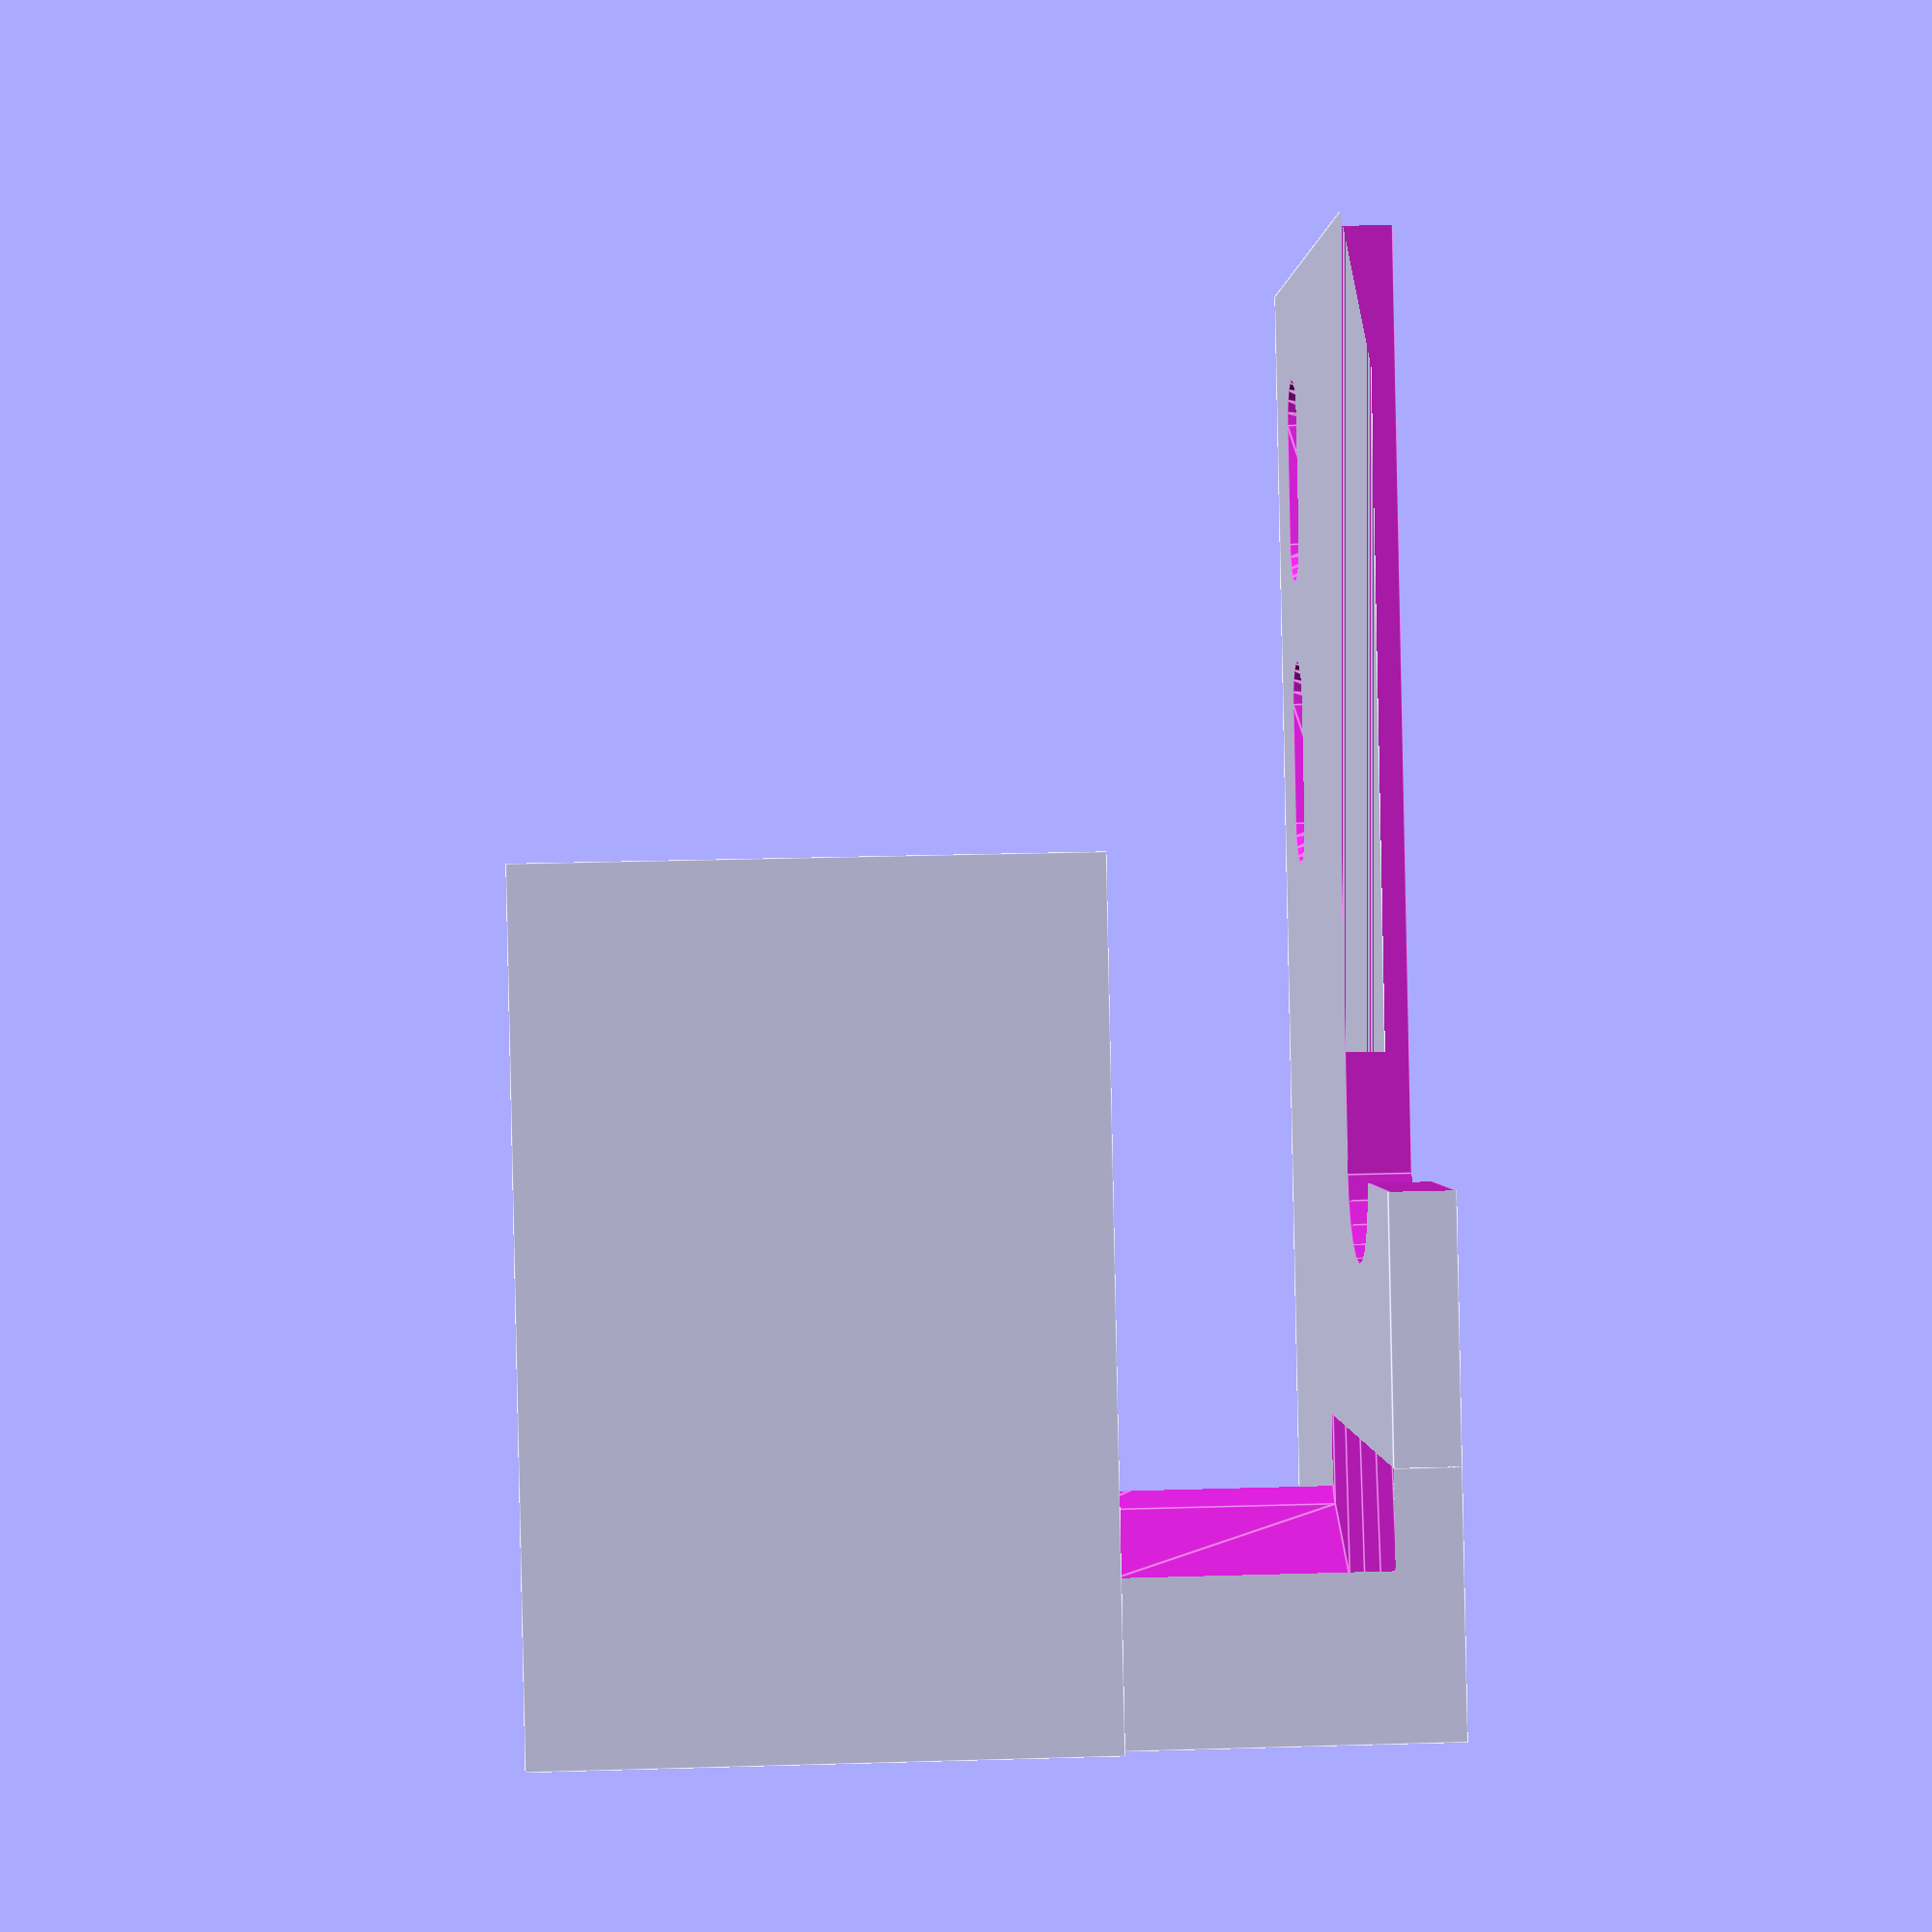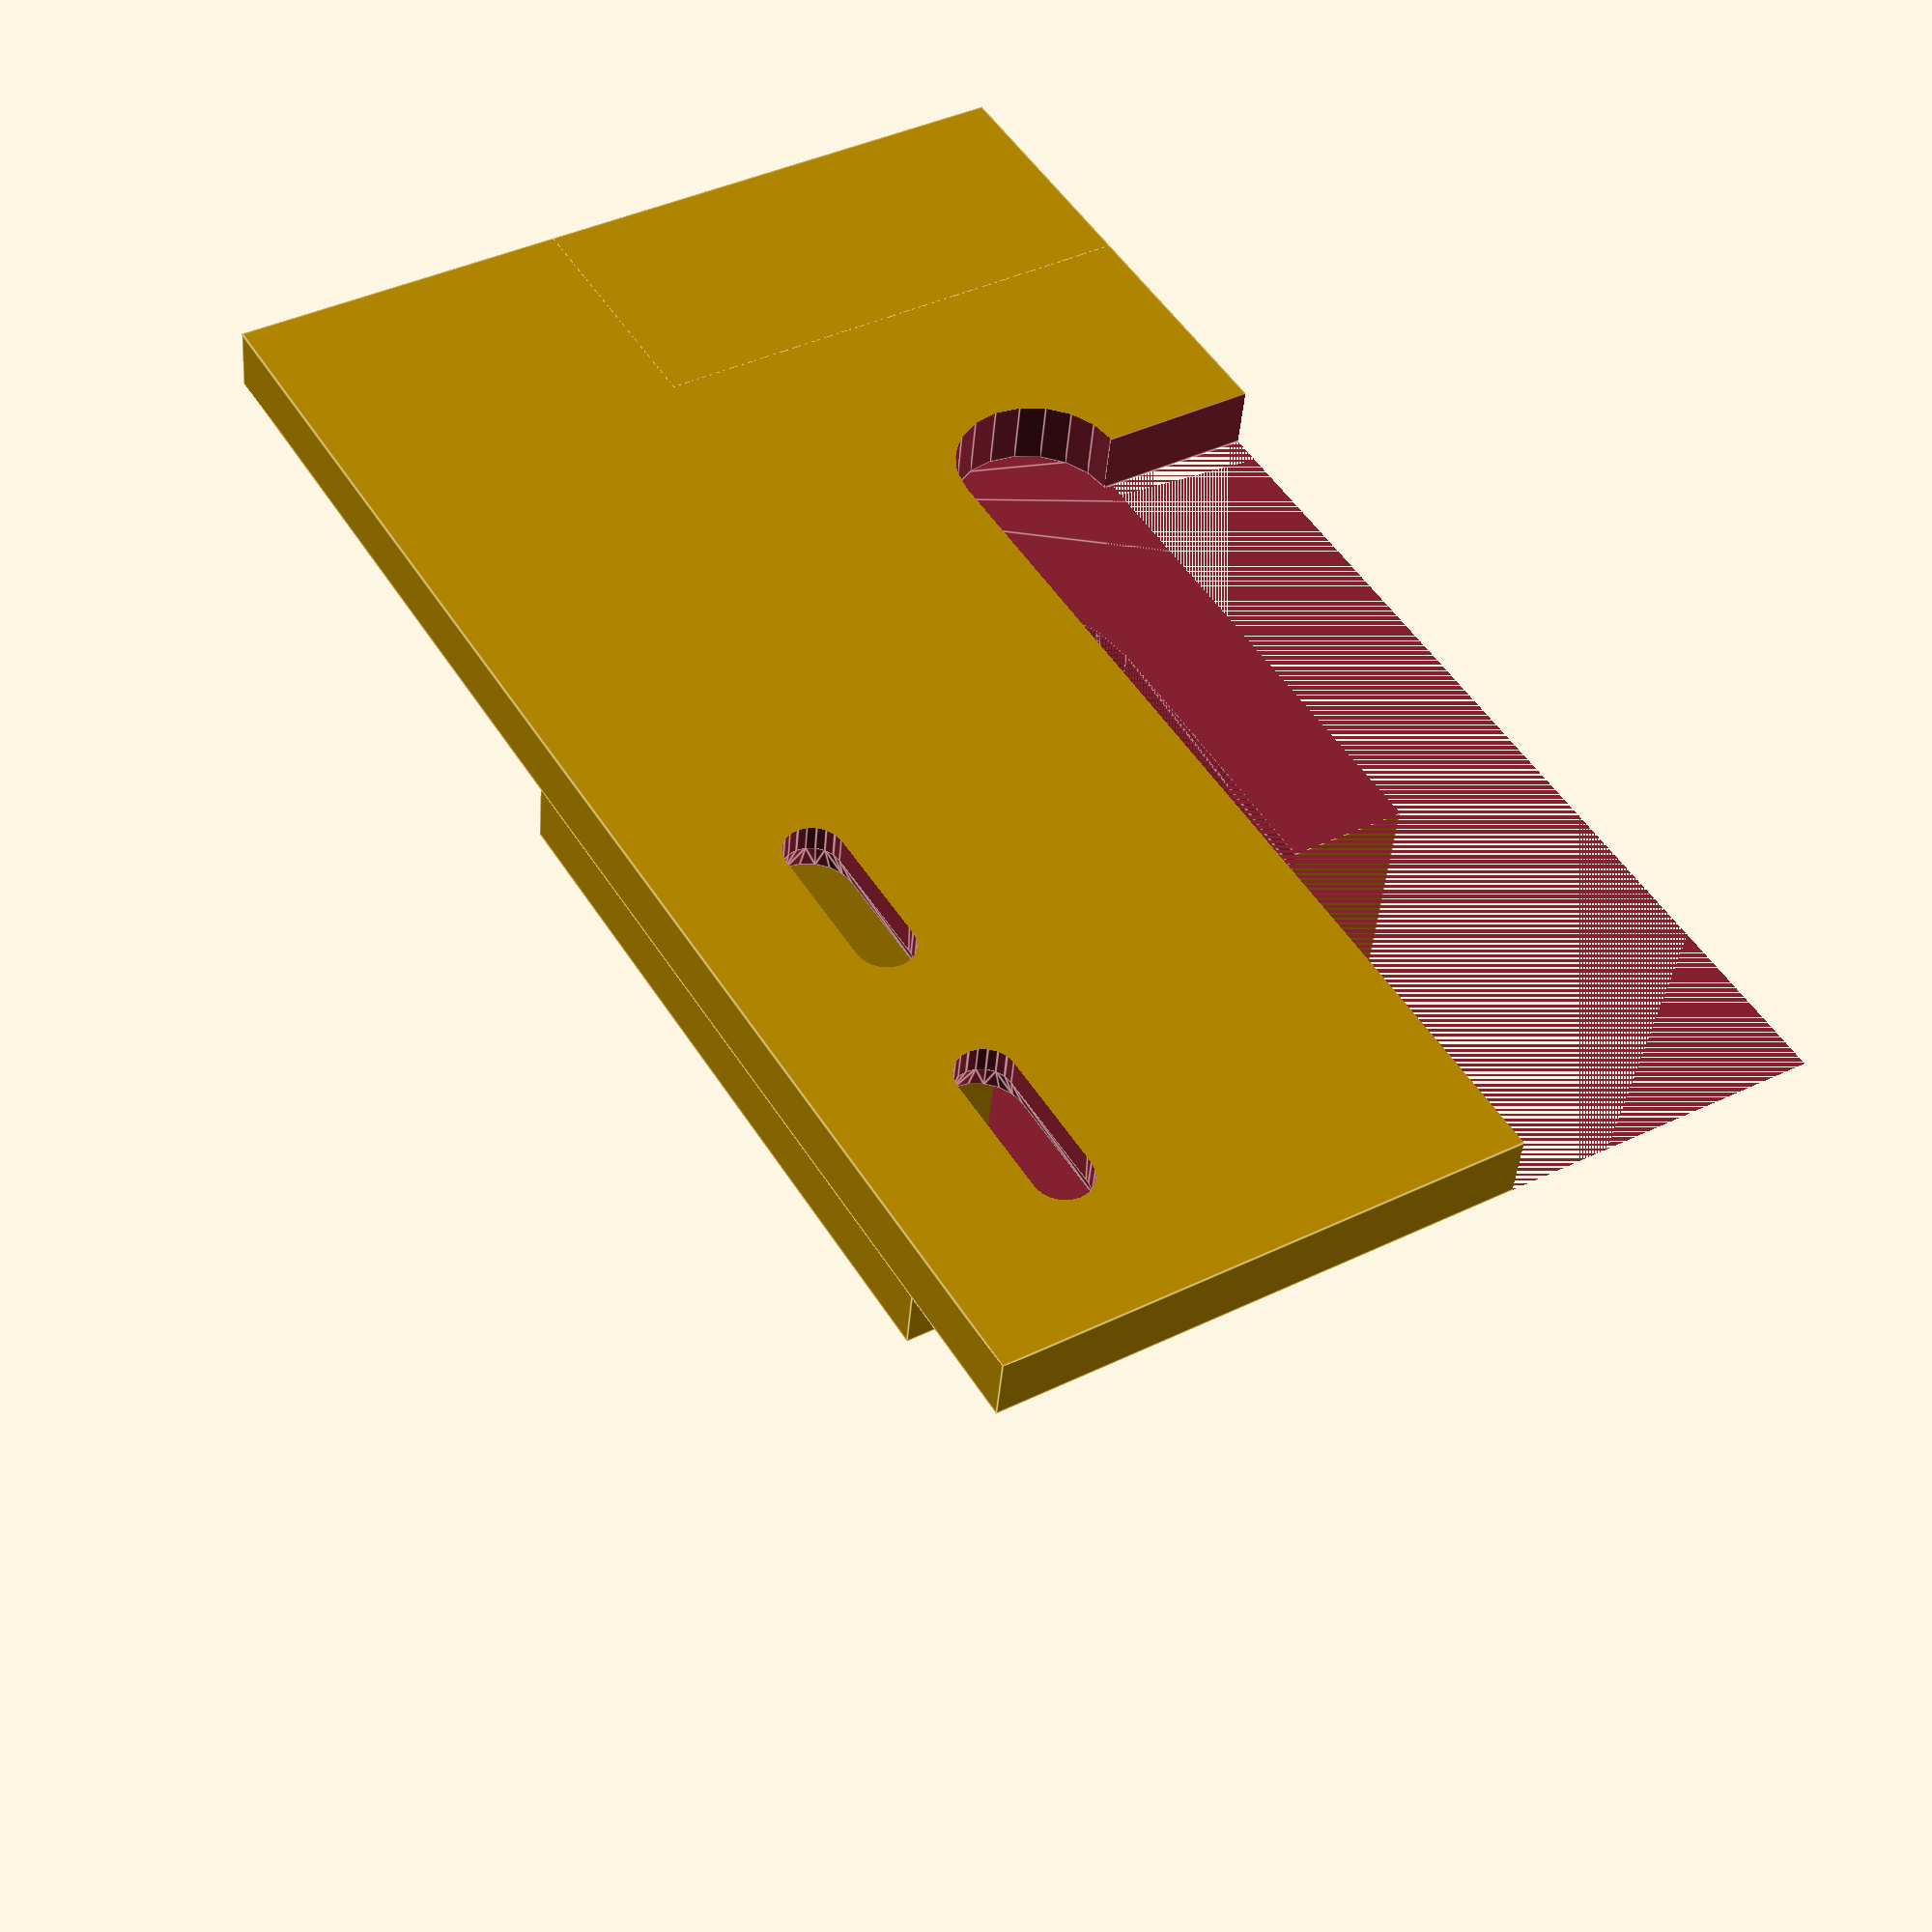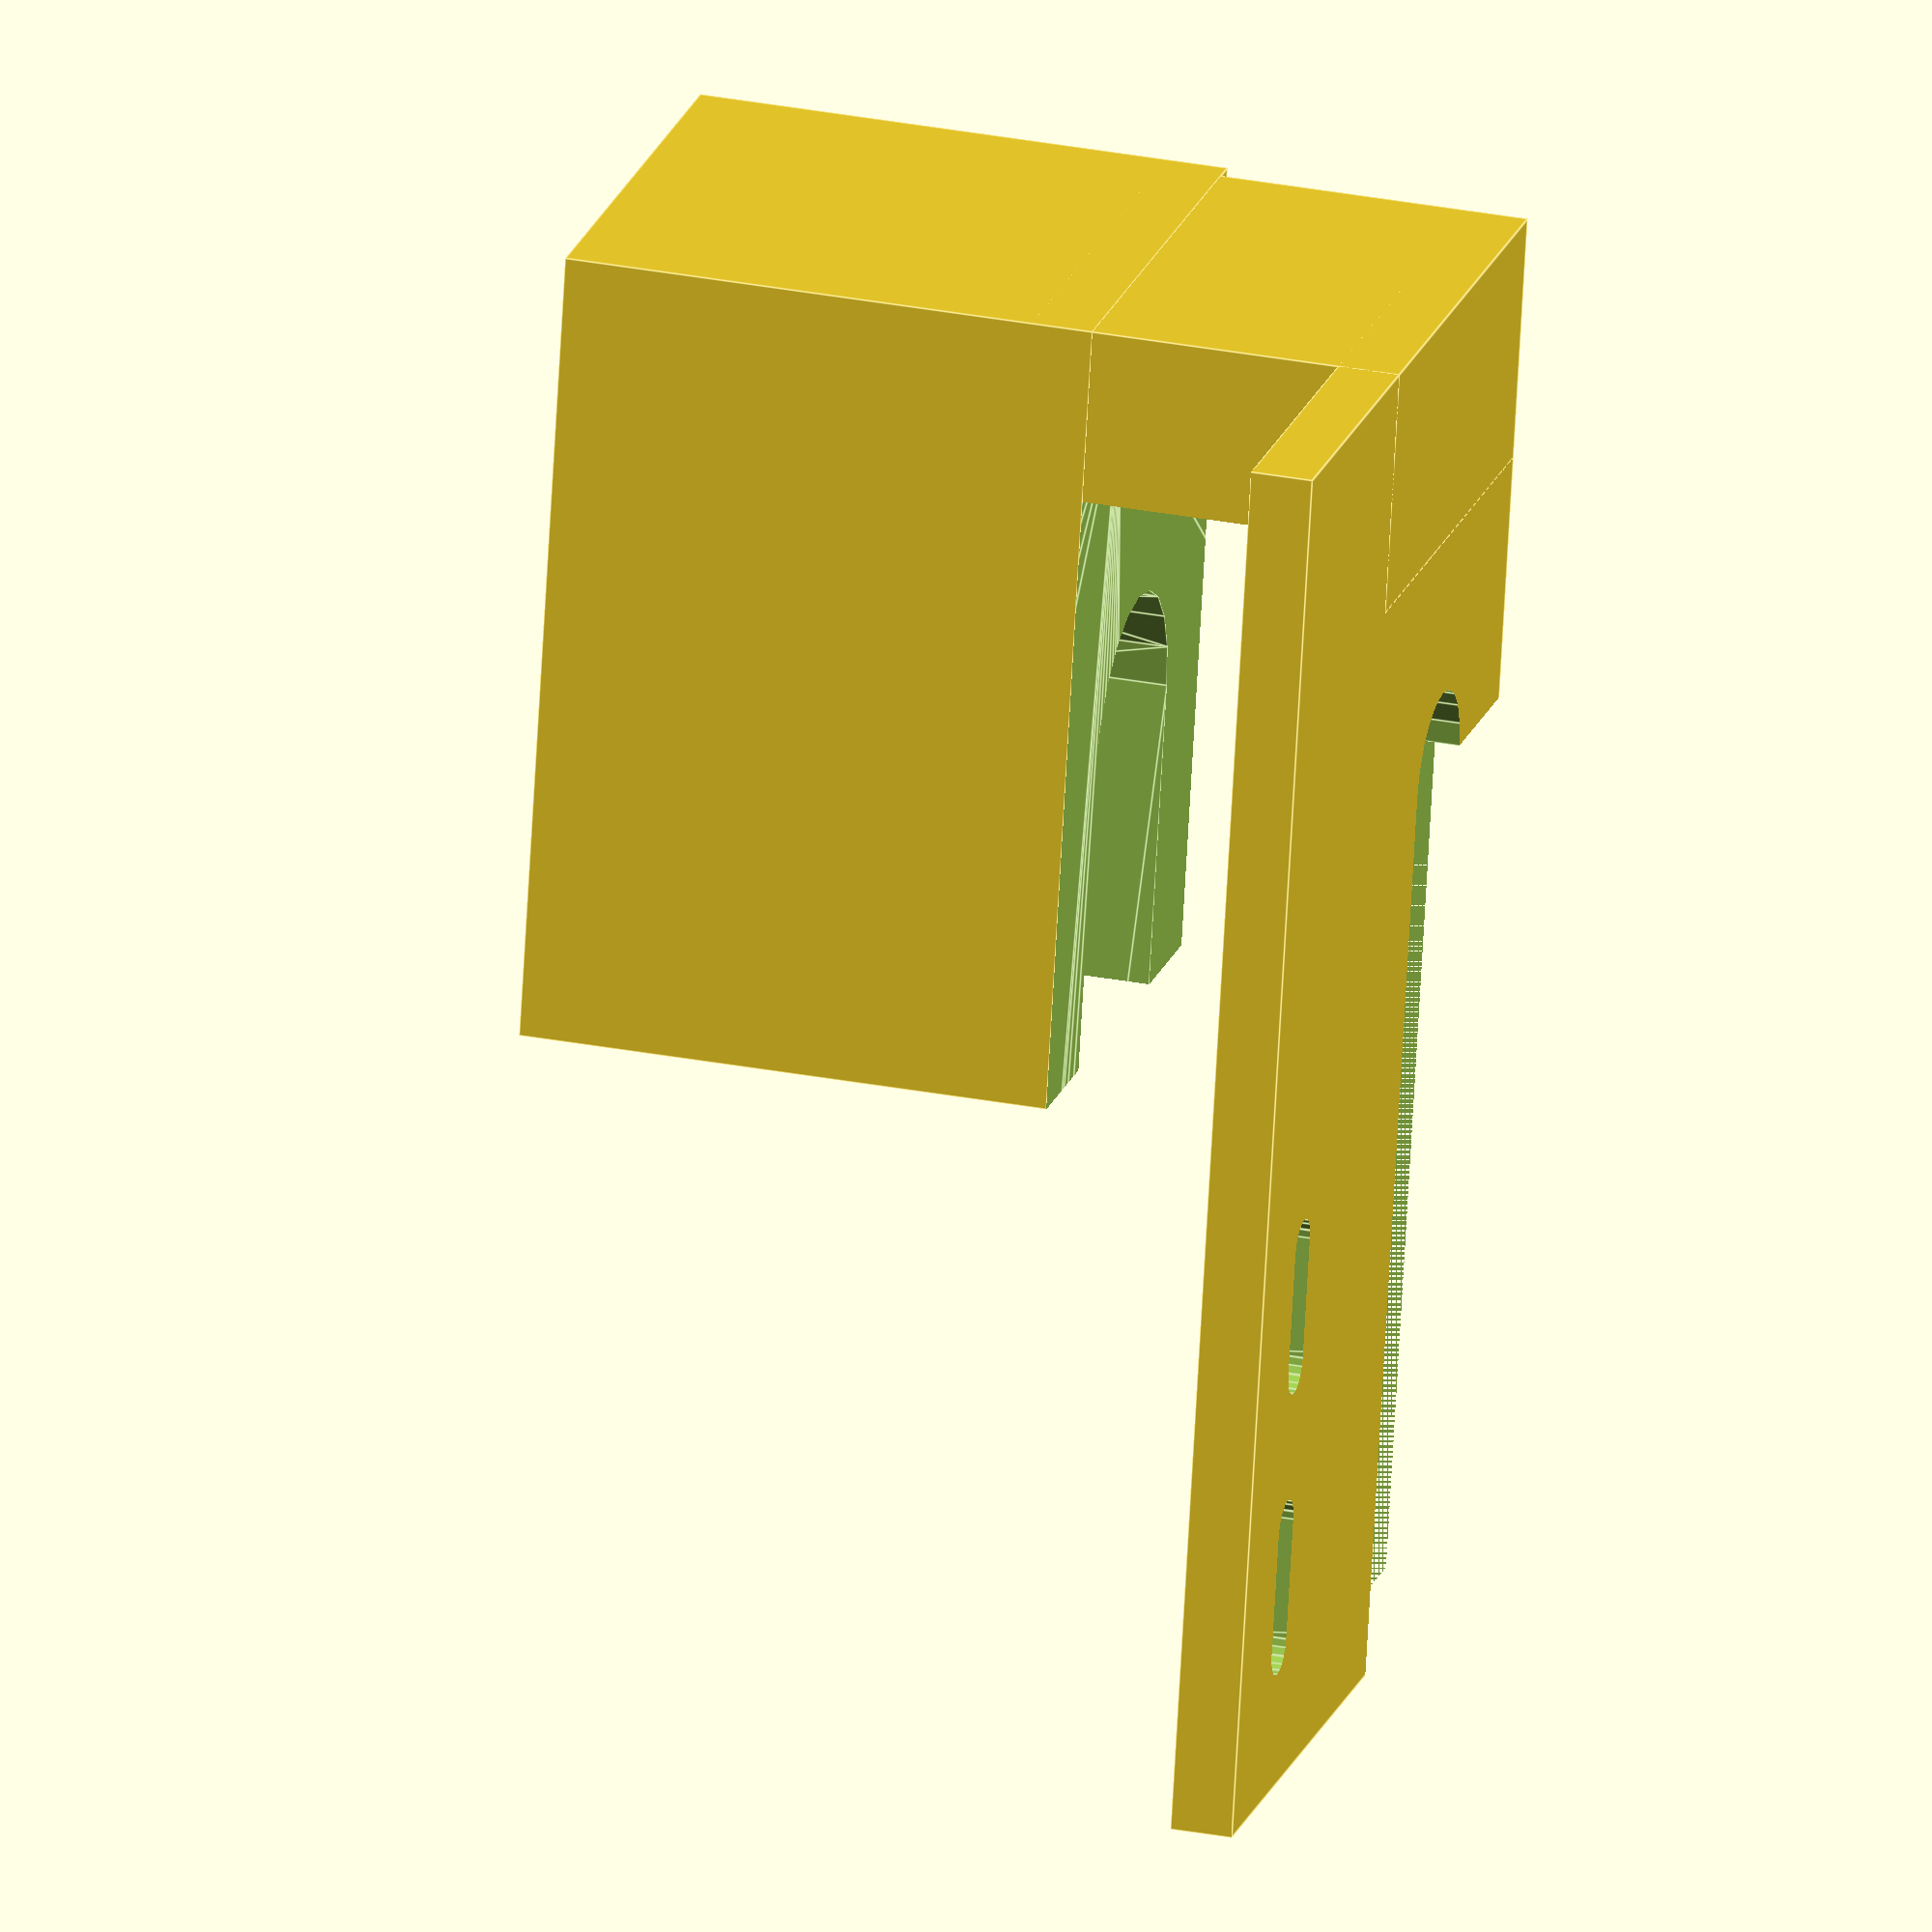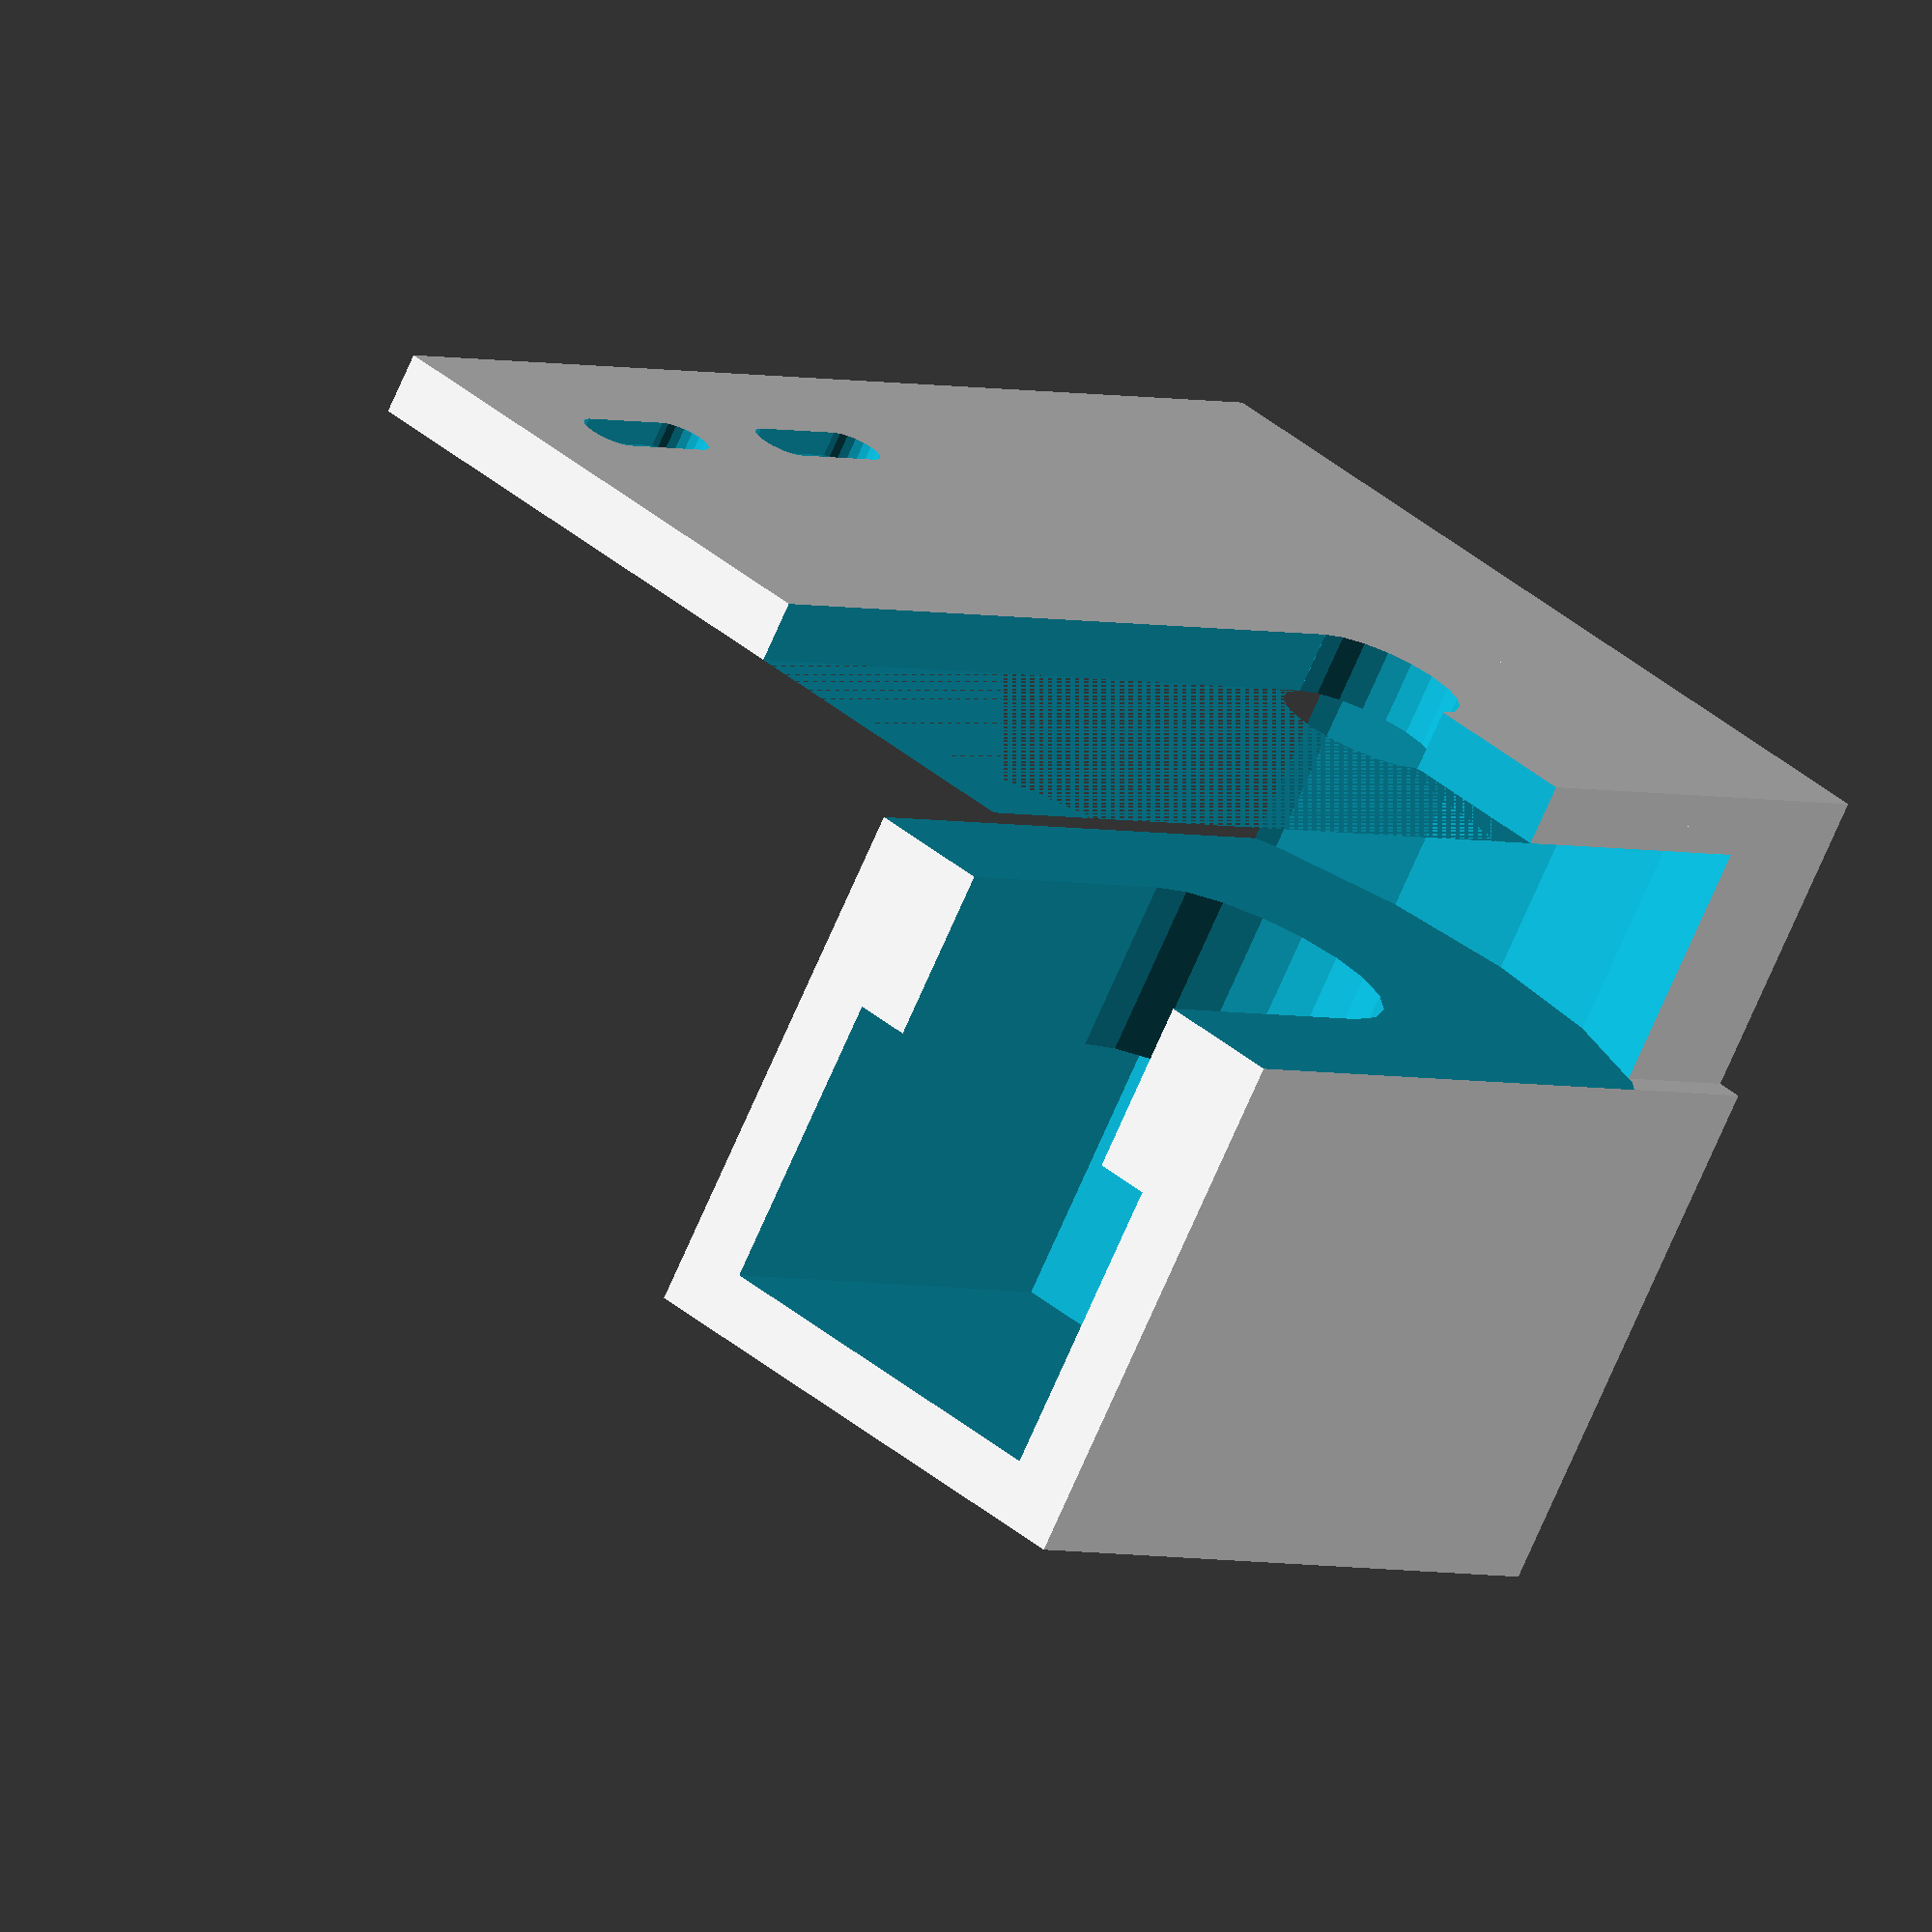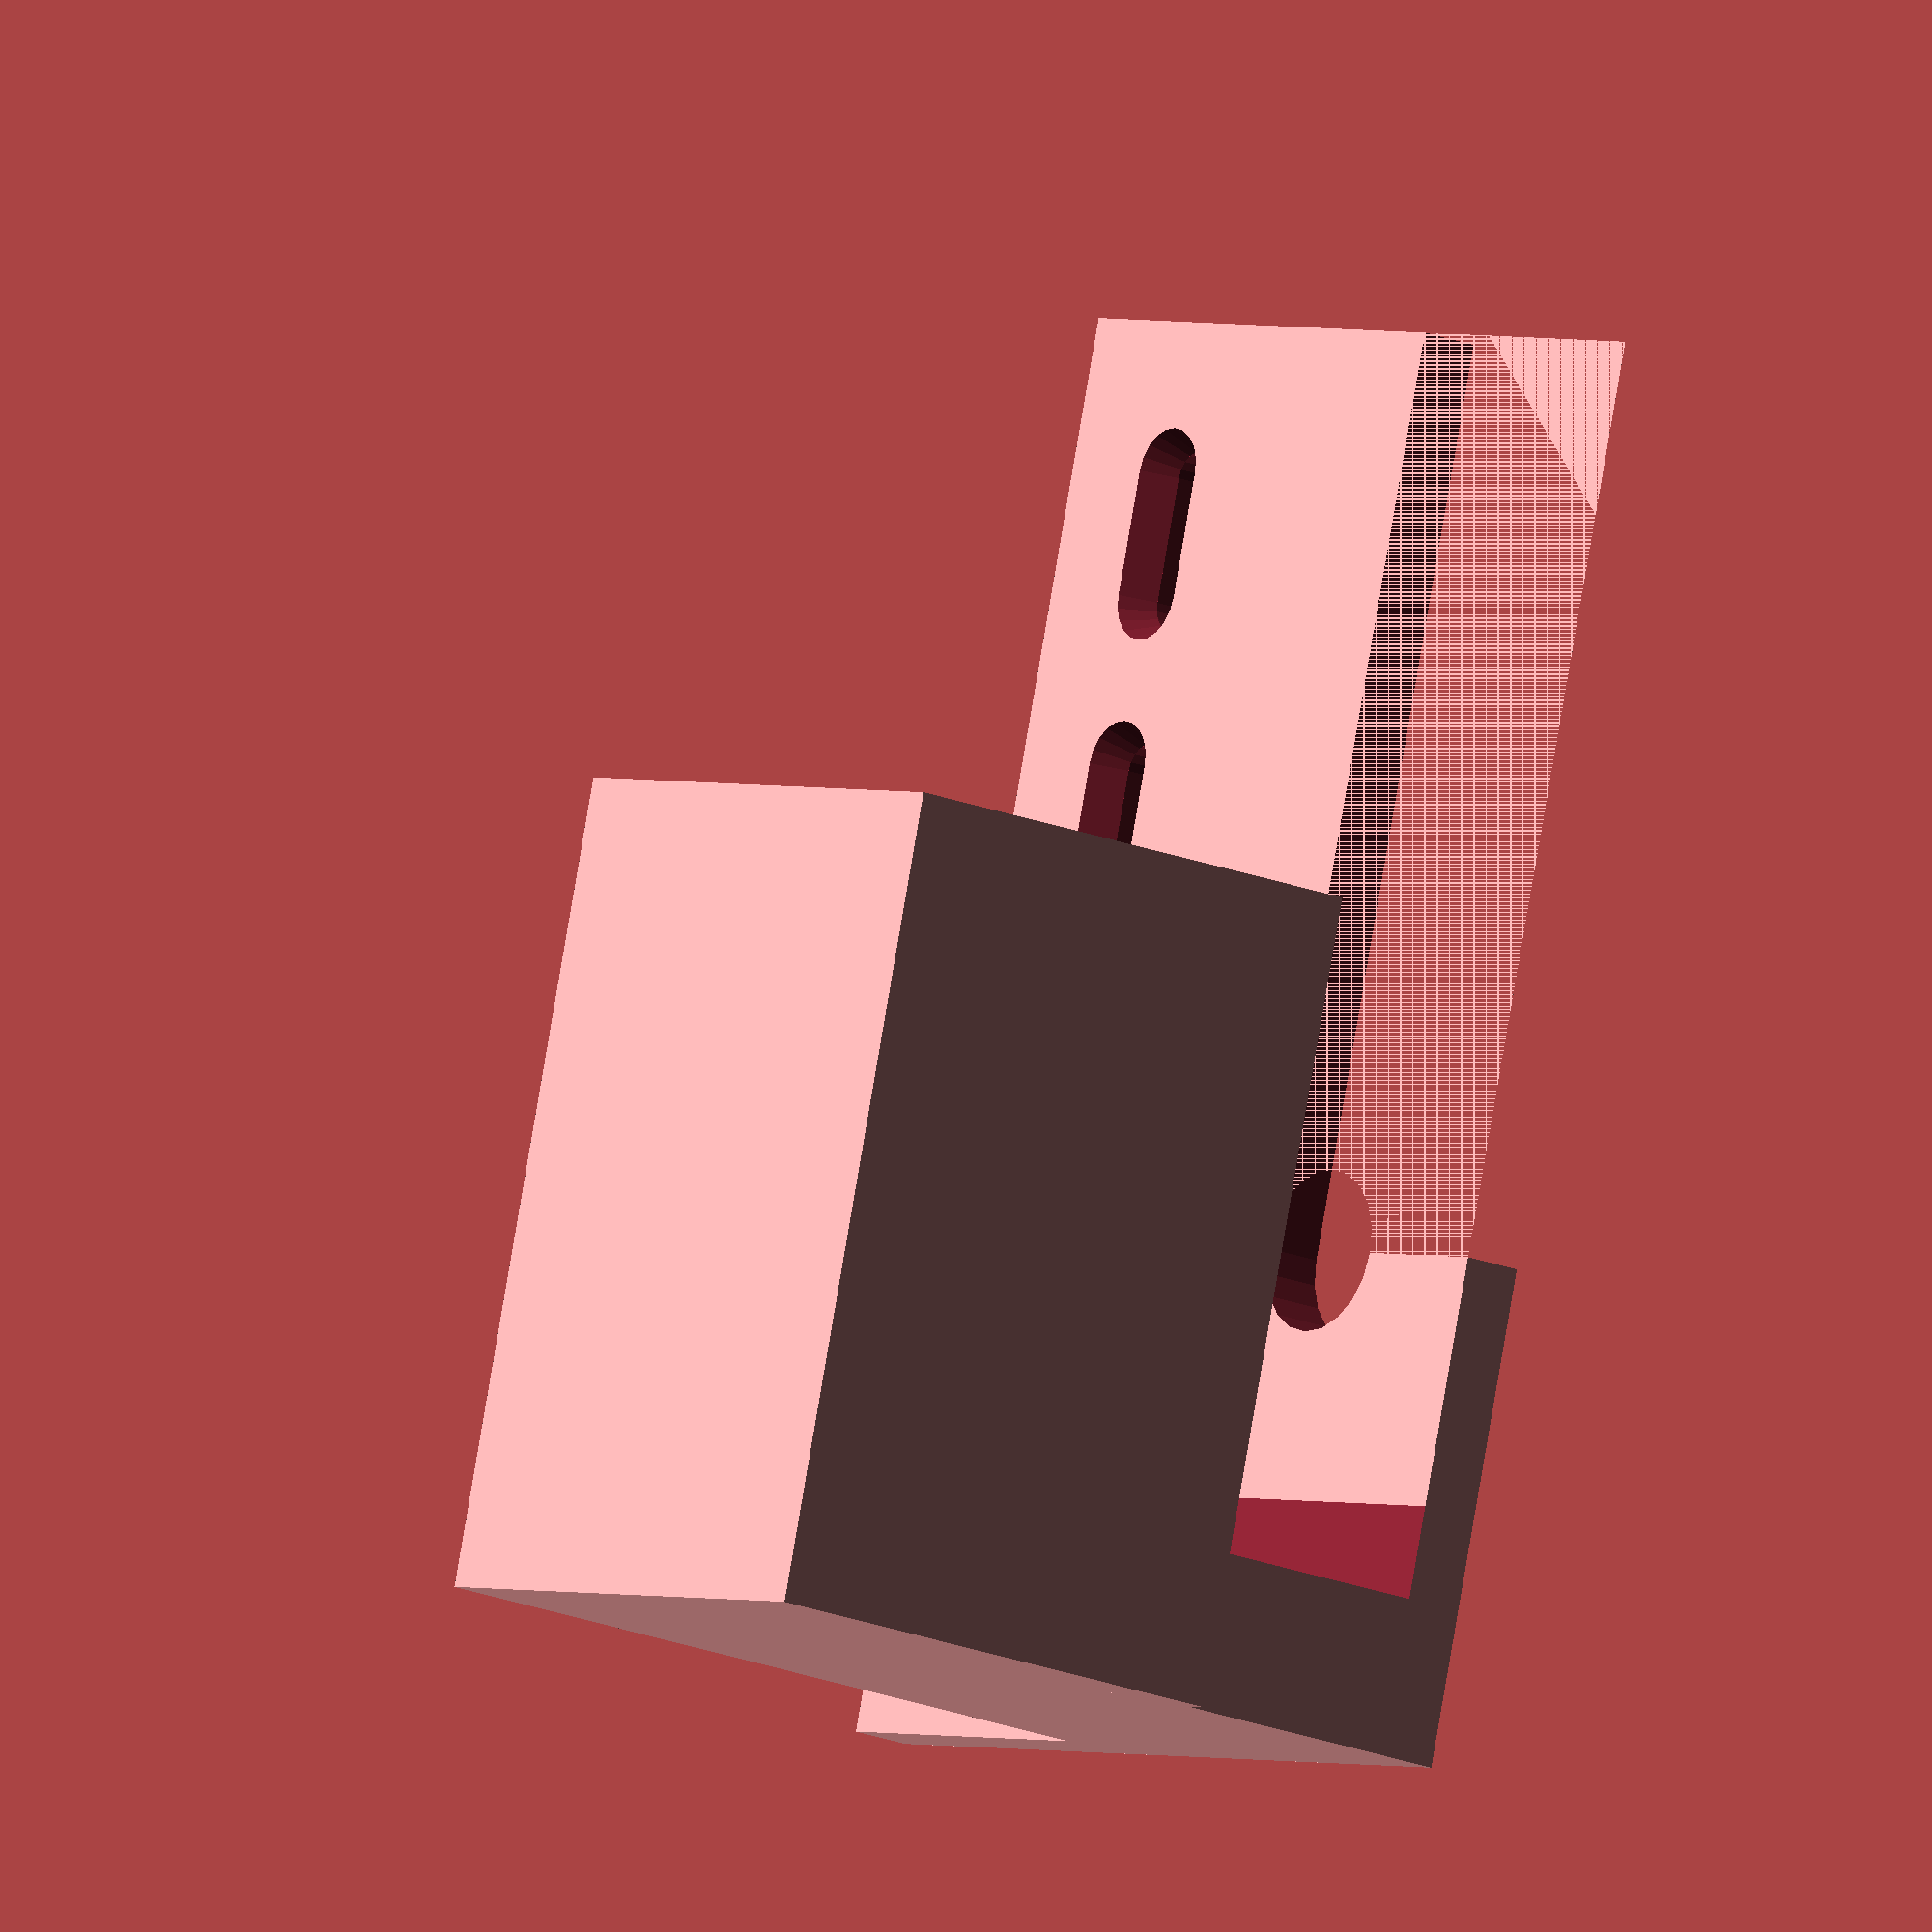
<openscad>
$fn=20;

wall_screw_diameter = 4.5;
wall_screw_outer_diameter = 7;
wall_screw_head_height = 3; 
wall_screw_distance = 23.5;
wall_screw_offset = 10;
wall_screw_tolerance = 10;

gearbox_depth = 31;
gearbox_thickness = 24;
gearbox_height_without_motor = 46;
gearbox_motor_height = 39;

gearbox_axle_diameter = 15 + 7; // +7 to account for axle being offset
gearbox_axle_thickness = 12 + 2; // +2 for tolerance
gearbox_axle_offset = 15;

gearbox_gear_diameter = 67;
gearbox_gear_thickness = 18 + 2; // +2 for tolerance

gearbox_full_thickness = gearbox_thickness + gearbox_axle_thickness + gearbox_gear_thickness;
gearbox_full_height = gearbox_height_without_motor + gearbox_motor_height;

mount_width = 32;
mount_thickness = 5;

axle_to_top_screw = 33;
screw_bottom_offset = 17;

box_height = 40;
box_offset = screw_bottom_offset + wall_screw_distance + axle_to_top_screw;
box_thickness = 5;

cuo = 200;
ep = 0.01;
ep2 = ep*2;

module capsule(height, width, length, width2 = "undefined") {
    rotate([-90,0,0]) {
        hull() {
            translate([-ep,-height/2,0]) if (width2 == "undefined") {
                cylinder(d=width, h=length);
            } else {
                cylinder(d1=width, d2=width2, h=length);
            }
            translate([-ep,height/2,0]) if (width2 == "undefined") {
                cylinder(d=width, h=length);
            } else {
                cylinder(d1=width, d2=width2, h=length);
            }
        }
    }
}

module motor_profile() {
    translate([
        gearbox_depth/2 + ep,
        0,
        gearbox_full_height - gearbox_axle_offset,
    ]) 
    rotate([90,0,0])
    cylinder(d=13, h=20);

    translate([
        gearbox_depth/2 - 13/2,
        -mount_thickness - ep2,
        -10,
    ]) 
    cube([100,mount_thickness+ep,gearbox_full_height - gearbox_axle_offset + 10]);

    translate([
        gearbox_depth/2,
        0,
        gearbox_full_height - gearbox_axle_offset - cuo/2,
    ])
    capsule(cuo, gearbox_gear_diameter, gearbox_gear_thickness);

    translate([
        gearbox_depth/2,
        gearbox_gear_thickness - ep,
        gearbox_full_height - gearbox_axle_offset - cuo/2,
    ])
    capsule(cuo, gearbox_axle_diameter, gearbox_axle_thickness+ep2);

    translate([
        0,
        gearbox_gear_thickness + gearbox_axle_thickness - ep,
        gearbox_full_height - cuo,
    ])
    cube([gearbox_depth, gearbox_thickness+ep2, cuo]);
}

module screw() {
    capsule(wall_screw_tolerance, wall_screw_diameter, 100);
    capsule(wall_screw_tolerance, wall_screw_outer_diameter, wall_screw_head_height, wall_screw_diameter);
}

module mounting_plate() {
    difference() {
        union() {
            translate([-mount_width, 0, 0])
            cube([mount_width+35, mount_thickness, box_offset + box_height]);

            translate([-5, 0, box_offset + box_height - 20])
            cube([gearbox_depth + mount_thickness + 4, gearbox_gear_thickness+box_thickness+mount_thickness, 20]);

            translate([-mount_thickness, mount_thickness+gearbox_gear_thickness, box_offset - 25])
            cube([mount_width+mount_thickness*2, gearbox_axle_thickness+gearbox_thickness+mount_thickness, box_height + 25]);
        }

        translate([-20, mount_thickness+ep, screw_bottom_offset]) rotate([0,0,180]) {
            screw();
            translate([0, 0, wall_screw_distance]) screw();
        }
    }
}

difference() {
    mounting_plate();
    translate([mount_width/2 - gearbox_depth/2, mount_thickness + ep, box_offset-gearbox_full_height+gearbox_axle_offset]) motor_profile(); 
}

</openscad>
<views>
elev=269.6 azim=272.1 roll=358.8 proj=p view=edges
elev=130.0 azim=354.7 roll=30.9 proj=p view=edges
elev=70.6 azim=284.7 roll=356.8 proj=o view=edges
elev=182.3 azim=330.5 roll=324.9 proj=o view=solid
elev=275.7 azim=308.9 roll=9.7 proj=o view=wireframe
</views>
